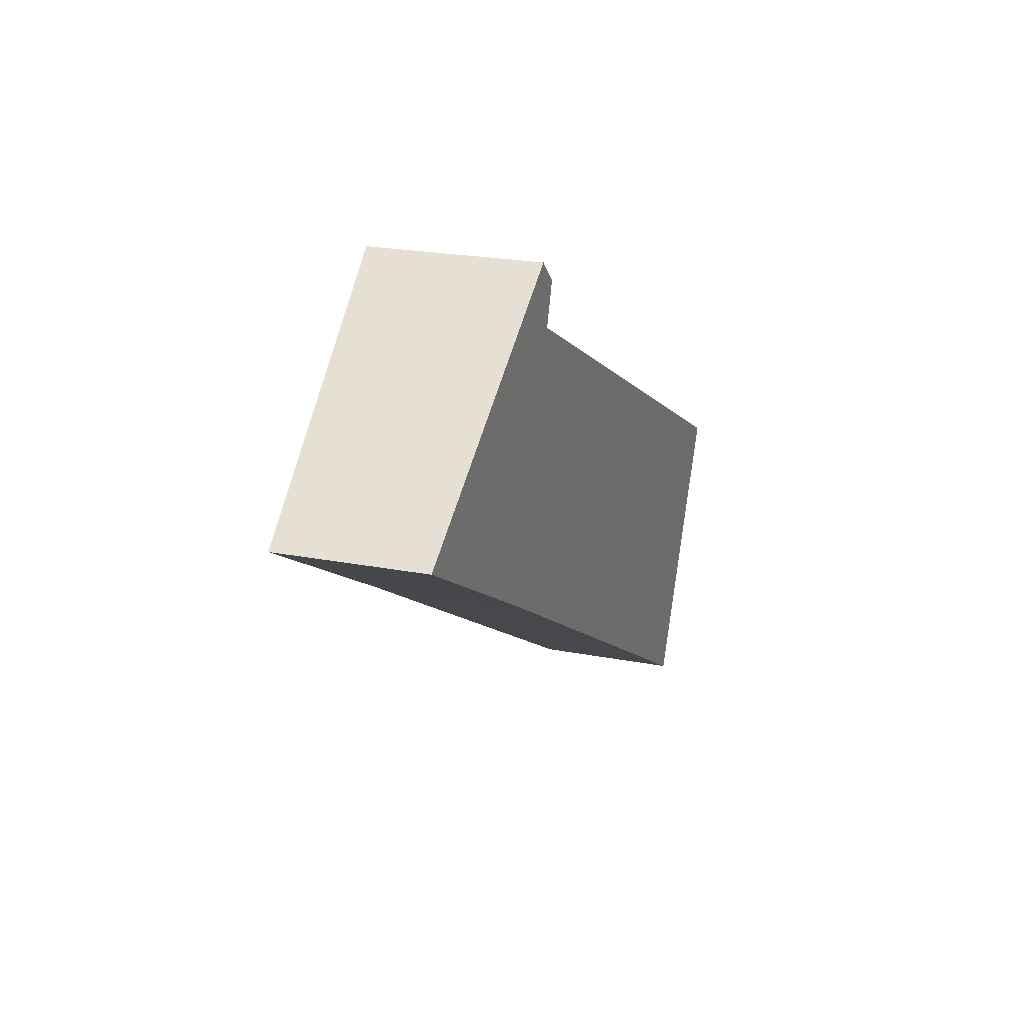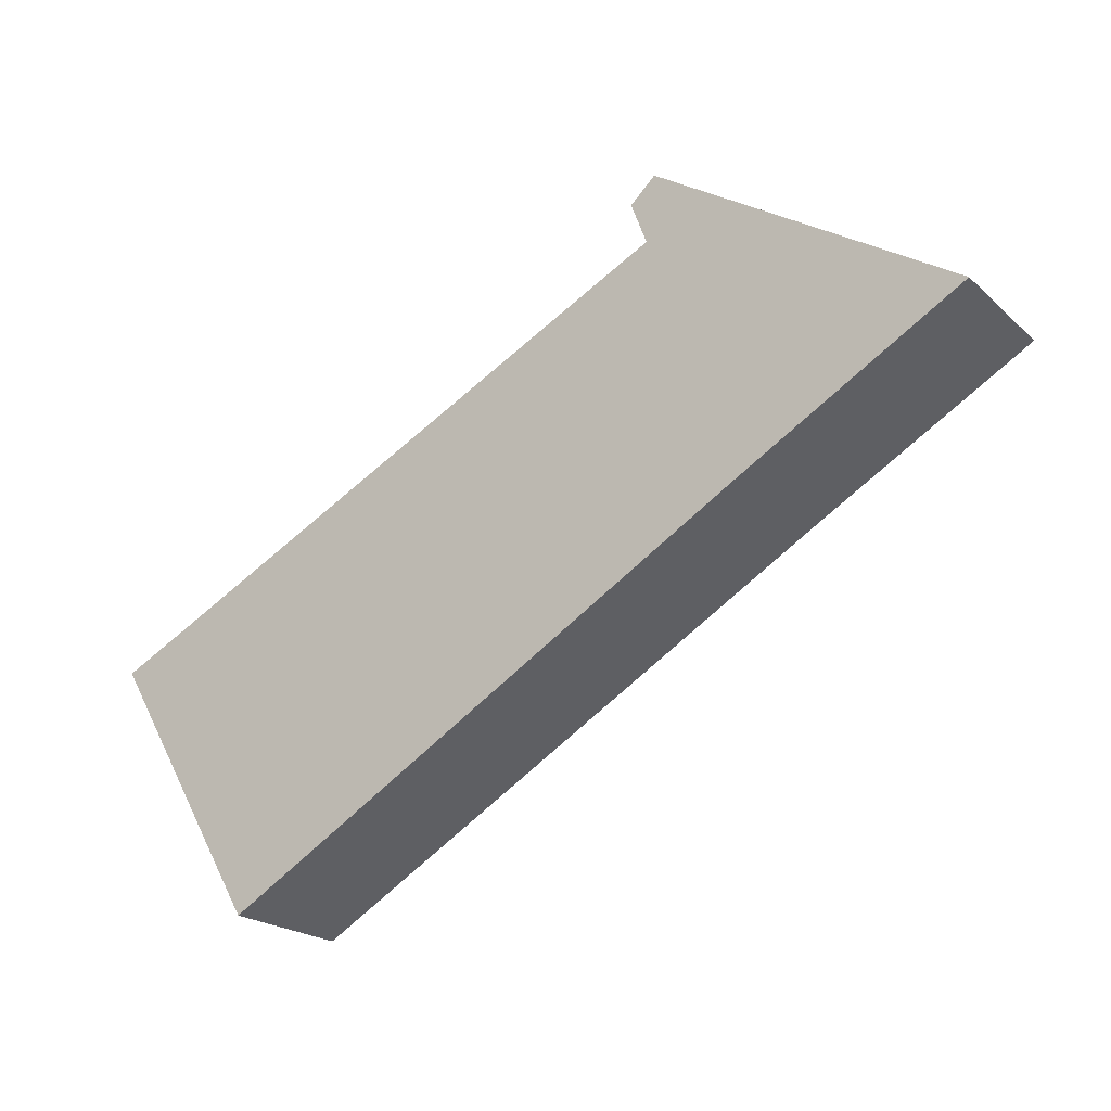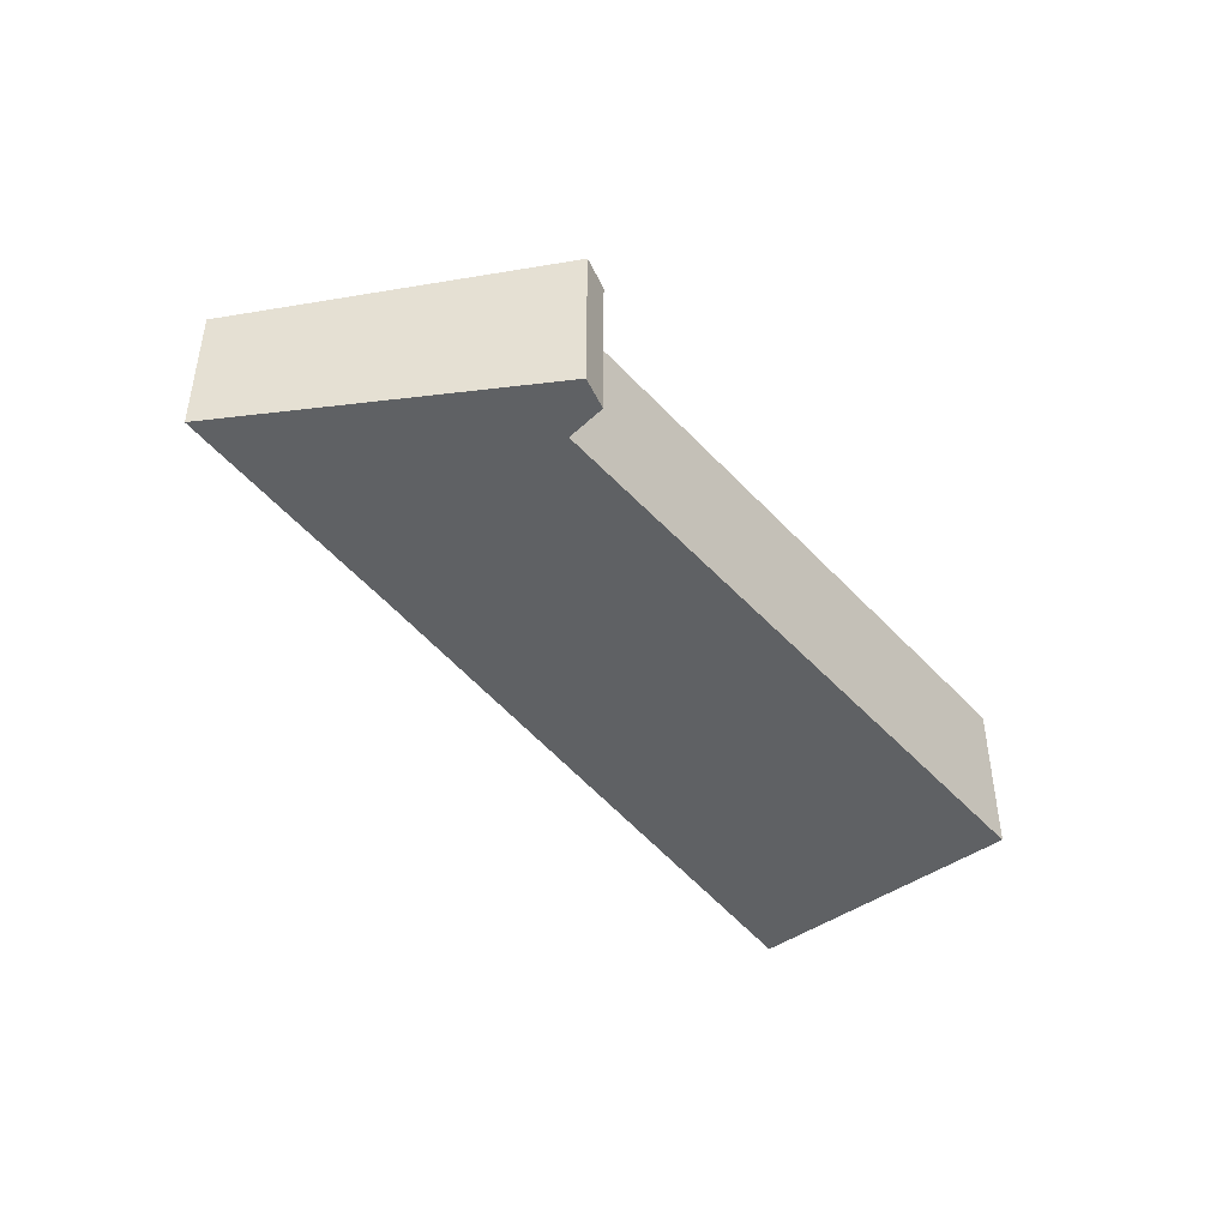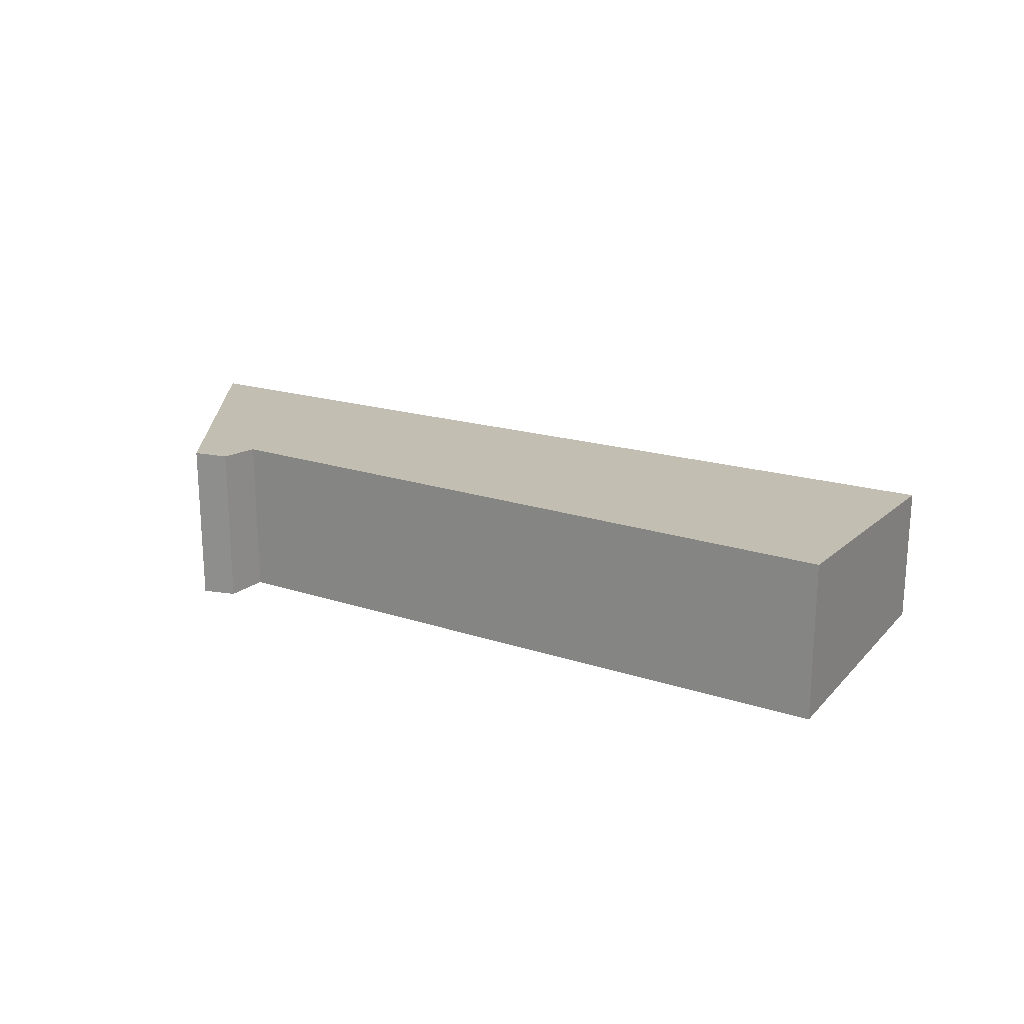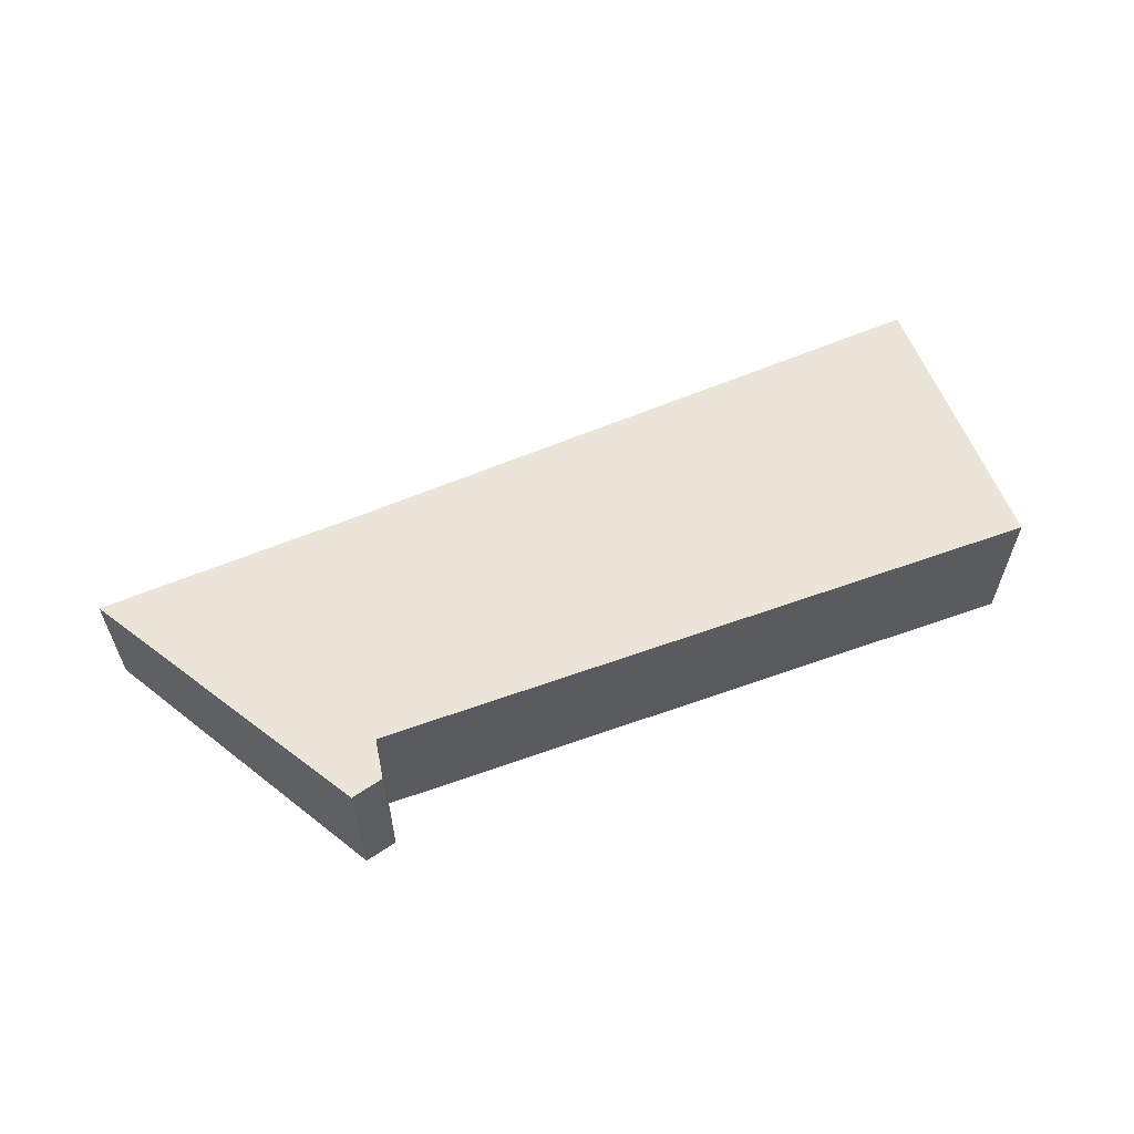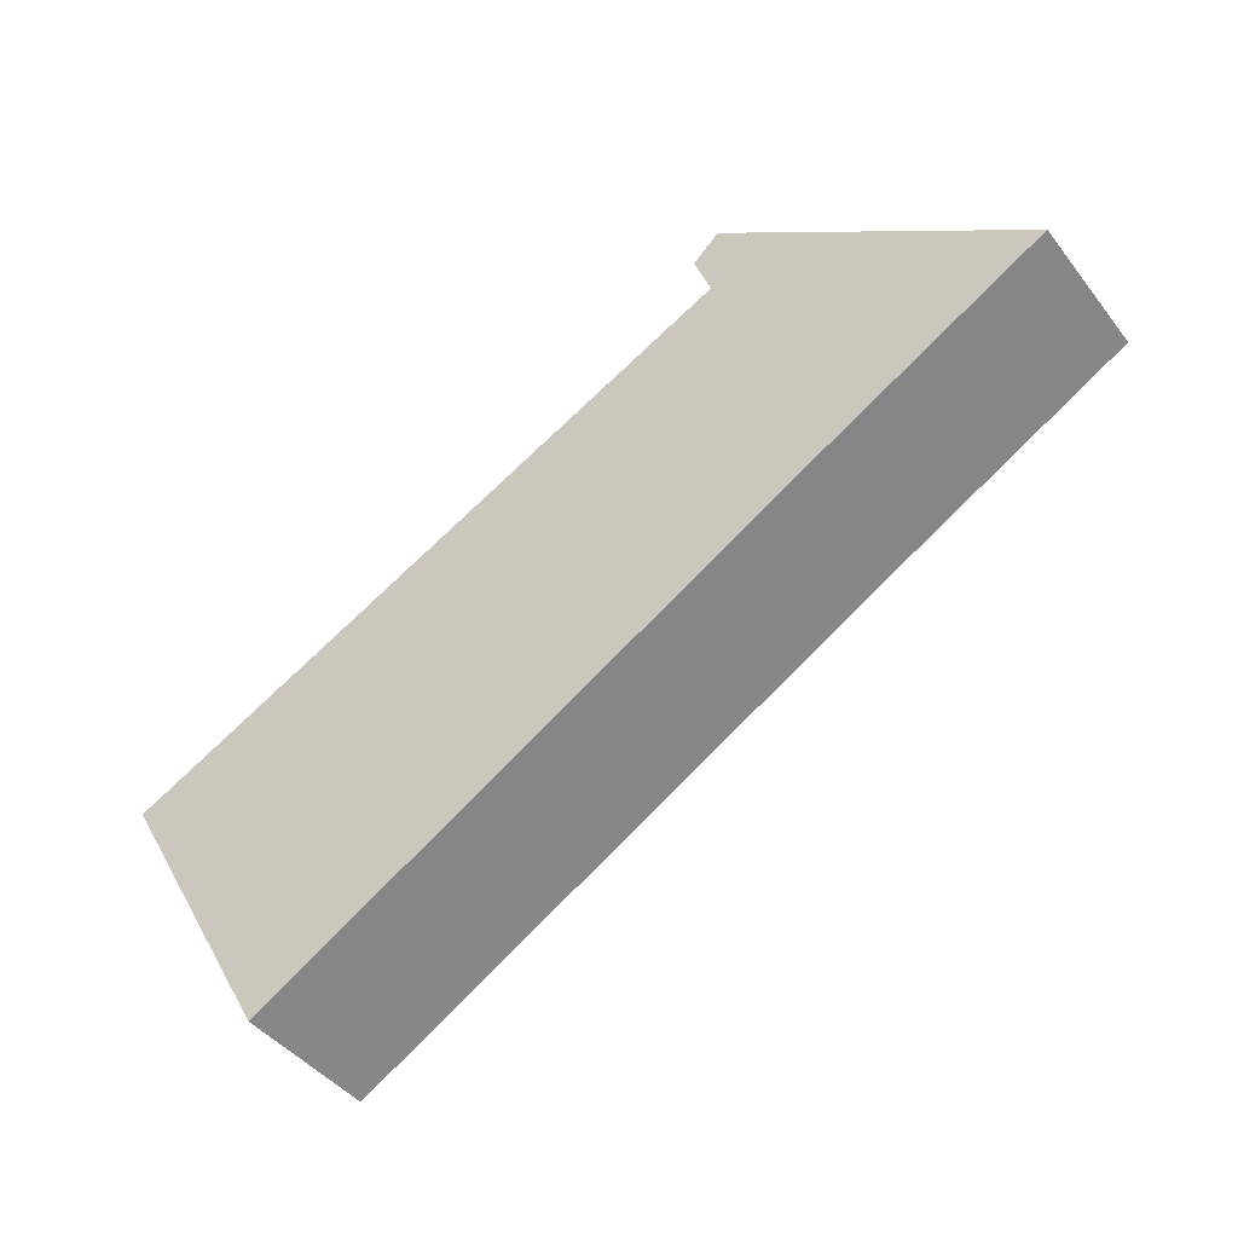
<metadata>
{"format":"obj","ext":"obj","renderer":"f3d","projection":"perspective","resolution":1024,"background":"white","views":[{"elev":22.6,"azim":-71.5,"up":"+Z"},{"elev":-21.2,"azim":-146.8,"up":"+Z"},{"elev":-45.6,"azim":-23.8,"up":"+Y"},{"elev":21.6,"azim":57.0,"up":"+Y"},{"elev":61.7,"azim":7.2,"up":"+Y"},{"elev":-43.4,"azim":-145.3,"up":"+Z"}]}
</metadata>
<code>
v  11.49 2.113 -6.702
v  4.48 2.441 1.706
v  13.49 2.491 -2.885
v  3.386 2.116 -1.945
v  4.303 2.505 2.655
v  0 2.113 1.294e-16
v  4.686 2.495 2.309
v  4.686 -1.414e-16 2.309
v  4.48 -1.045e-16 1.706
v  13.49 1.767e-16 -2.885
v  4.303 -1.626e-16 2.655
v  11.49 4.104e-16 -6.702
v  3.386 1.191e-16 -1.945
v  0 0 0
g defaultobject
f 1 2 3
f 2 1 4
f 2 4 5
f 5 4 6
f 5 7 2
f 8 2 7
f 2 8 9
f 2 10 3
f 10 2 9
f 11 7 5
f 7 11 8
f 10 1 3
f 1 10 12
f 12 4 1
f 4 12 13
f 4 13 6
f 6 13 14
f 6 11 5
f 11 6 14
f 10 13 12
f 13 10 9
f 13 9 14
f 14 9 11
f 11 9 8

</code>
